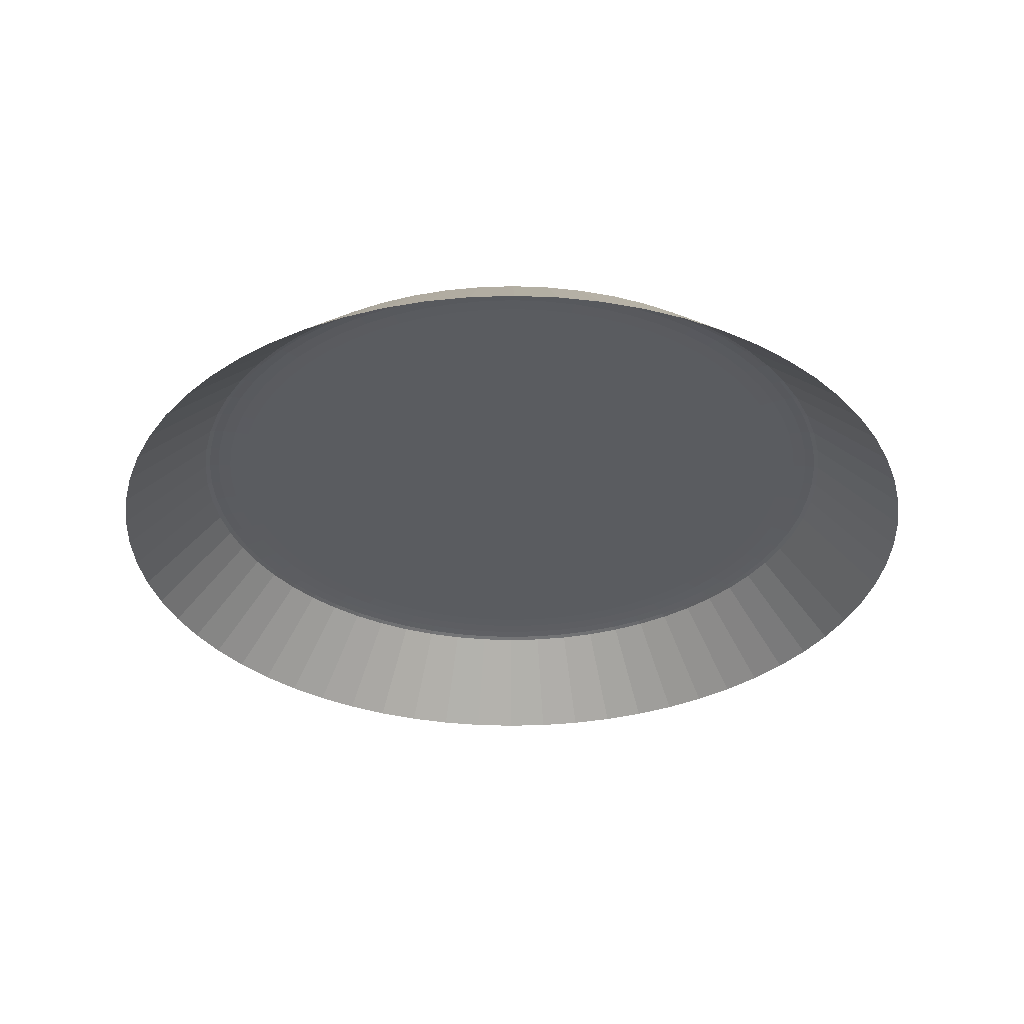
<metadata>
{"format":"obj","ext":"obj","renderer":"f3d","projection":"perspective","resolution":1024,"background":"white","views":[{"elev":-34.2,"azim":5.4,"up":"+Y"}]}
</metadata>
<code>
o Cylinder
v 0.009936 1 -2e-06
v 0.009938 -1 -10
v 0.9901 -1 -9.952
v 1.961 -1 -9.808
v 2.913 -1 -9.569
v 3.837 -1 -9.239
v 4.724 -1 -8.819
v 5.566 -1 -8.315
v 6.354 -1 -7.73
v 7.081 -1 -7.071
v 7.74 -1 -6.344
v 8.325 -1 -5.556
v 8.829 -1 -4.714
v 9.249 -1 -3.827
v 9.579 -1 -2.903
v 9.818 -1 -1.951
v 9.962 -1 -0.9802
v 10.01 -1 -1e-06
v 9.962 -1 0.9802
v 9.818 -1 1.951
v 9.579 -1 2.903
v 9.249 -1 3.827
v 8.829 -1 4.714
v 8.325 -1 5.556
v 7.74 -1 6.344
v 7.081 -1 7.071
v 6.354 -1 7.73
v 5.566 -1 8.315
v 4.724 -1 8.819
v 3.837 -1 9.239
v 2.913 -1 9.569
v 1.961 -1 9.808
v 0.9901 -1 9.952
v 0.00993 -1 10
v -0.9702 -1 9.952
v -1.941 -1 9.808
v -2.893 -1 9.569
v -3.817 -1 9.239
v -4.704 -1 8.819
v -5.546 -1 8.315
v -6.334 -1 7.73
v -7.061 -1 7.071
v -7.72 -1 6.344
v -8.305 -1 5.556
v -8.809 -1 4.714
v -9.229 -1 3.827
v -9.559 -1 2.903
v -9.798 -1 1.951
v -9.942 -1 0.9802
v -9.99 -1 3e-06
v -9.942 -1 -0.9802
v -9.798 -1 -1.951
v -9.559 -1 -2.903
v -9.229 -1 -3.827
v -8.809 -1 -4.714
v -8.305 -1 -5.556
v -7.72 -1 -6.344
v -7.061 -1 -7.071
v -6.334 -1 -7.73
v -5.546 -1 -8.315
v -4.704 -1 -8.819
v -3.817 -1 -9.239
v -2.893 -1 -9.569
v -1.941 -1 -9.808
v -0.9703 -1 -9.952
v 0.009936 1 -7.143
v 0.009936 0.883 -8.117
v 0.009936 0.9911 -7.48
v 0.009936 0.9657 -7.783
v 0.009936 0.9278 -8.007
v 0.8055 0.883 -8.078
v 0.7101 1 -7.108
v 0.7948 0.9278 -7.968
v 0.7728 0.9657 -7.746
v 0.7431 0.9911 -7.444
v 1.593 0.883 -7.961
v 1.403 1 -7.006
v 1.572 0.9278 -7.853
v 1.528 0.9657 -7.634
v 1.469 0.9911 -7.336
v 2.366 0.883 -7.767
v 2.083 1 -6.835
v 2.334 0.9278 -7.662
v 2.269 0.9657 -7.448
v 2.181 0.9911 -7.158
v 3.116 0.883 -7.499
v 2.743 1 -6.599
v 3.074 0.9278 -7.397
v 2.988 0.9657 -7.191
v 2.872 0.9911 -6.91
v 3.836 0.883 -7.159
v 3.377 1 -6.299
v 3.784 0.9278 -7.062
v 3.679 0.9657 -6.864
v 3.536 0.9911 -6.597
v 4.52 0.883 -6.749
v 3.978 1 -5.939
v 4.458 0.9278 -6.658
v 4.334 0.9657 -6.472
v 4.165 0.9911 -6.219
v 5.159 0.883 -6.275
v 4.541 1 -5.522
v 5.09 0.9278 -6.189
v 4.948 0.9657 -6.017
v 4.755 0.9911 -5.782
v 5.75 0.883 -5.74
v 5.061 1 -5.051
v 5.672 0.9278 -5.662
v 5.514 0.9657 -5.504
v 5.299 0.9911 -5.289
v 6.284 0.883 -5.149
v 5.531 1 -4.531
v 6.199 0.9278 -5.08
v 6.026 0.9657 -4.938
v 5.792 0.9911 -4.745
v 6.759 0.883 -4.51
v 5.949 1 -3.968
v 6.668 0.9278 -4.448
v 6.481 0.9657 -4.324
v 6.229 0.9911 -4.156
v 7.168 0.883 -3.826
v 6.309 1 -3.367
v 7.071 0.9278 -3.774
v 6.874 0.9657 -3.669
v 6.607 0.9911 -3.526
v 7.509 0.883 -3.106
v 6.609 1 -2.733
v 7.407 0.9278 -3.064
v 7.201 0.9657 -2.979
v 6.92 0.9911 -2.862
v 7.777 0.883 -2.356
v 6.845 1 -2.073
v 7.672 0.9278 -2.324
v 7.458 0.9657 -2.259
v 7.168 0.9911 -2.171
v 7.971 0.883 -1.584
v 7.016 1 -1.394
v 7.863 0.9278 -1.562
v 7.644 0.9657 -1.518
v 7.346 0.9911 -1.459
v 8.088 0.883 -0.7956
v 7.118 1 -0.7001
v 7.978 0.9278 -0.7848
v 7.756 0.9657 -0.7629
v 7.454 0.9911 -0.7331
v 8.127 0.883 -0
v 7.153 1 -0
v 8.017 0.9278 -0
v 7.793 0.9657 -0
v 7.49 0.9911 -0
v 8.088 0.883 0.7956
v 7.118 1 0.7001
v 7.978 0.9278 0.7848
v 7.756 0.9657 0.7629
v 7.454 0.9911 0.7331
v 7.971 0.883 1.584
v 7.016 1 1.394
v 7.863 0.9278 1.562
v 7.644 0.9657 1.518
v 7.346 0.9911 1.459
v 7.777 0.883 2.356
v 6.845 1 2.073
v 7.672 0.9278 2.324
v 7.458 0.9657 2.259
v 7.168 0.9911 2.171
v 7.509 0.883 3.106
v 6.609 1 2.733
v 7.407 0.9278 3.064
v 7.201 0.9657 2.979
v 6.92 0.9911 2.862
v 7.168 0.883 3.826
v 6.309 1 3.367
v 7.071 0.9278 3.774
v 6.874 0.9657 3.669
v 6.607 0.9911 3.526
v 6.759 0.883 4.51
v 5.949 1 3.968
v 6.668 0.9278 4.448
v 6.481 0.9657 4.324
v 6.229 0.9911 4.156
v 6.284 0.883 5.149
v 5.531 1 4.531
v 6.199 0.9278 5.08
v 6.026 0.9657 4.938
v 5.792 0.9911 4.745
v 5.75 0.883 5.74
v 5.061 1 5.051
v 5.672 0.9278 5.662
v 5.514 0.9657 5.504
v 5.299 0.9911 5.289
v 5.159 0.883 6.275
v 4.541 1 5.522
v 5.09 0.9278 6.189
v 4.948 0.9657 6.017
v 4.755 0.9911 5.782
v 4.519 0.883 6.749
v 3.978 1 5.939
v 4.458 0.9278 6.658
v 4.334 0.9657 6.472
v 4.165 0.9911 6.219
v 3.836 0.883 7.159
v 3.377 1 6.299
v 3.784 0.9278 7.062
v 3.679 0.9657 6.864
v 3.536 0.9911 6.597
v 3.116 0.883 7.499
v 2.743 1 6.599
v 3.074 0.9278 7.397
v 2.988 0.9657 7.191
v 2.872 0.9911 6.91
v 2.366 0.883 7.767
v 2.083 1 6.835
v 2.334 0.9278 7.662
v 2.269 0.9657 7.448
v 2.181 0.9911 7.158
v 1.593 0.883 7.961
v 1.403 1 7.006
v 1.572 0.9278 7.853
v 1.528 0.9657 7.634
v 1.469 0.9911 7.336
v 0.8055 0.883 8.078
v 0.7101 1 7.108
v 0.7948 0.9278 7.968
v 0.7728 0.9657 7.746
v 0.7431 0.9911 7.444
v 0.00993 0.883 8.117
v 0.009931 1 7.143
v 0.00993 0.9278 8.007
v 0.00993 0.9657 7.783
v 0.00993 0.9911 7.48
v -0.7857 0.883 8.078
v -0.6902 1 7.108
v -0.7749 0.9278 7.968
v -0.753 0.9657 7.746
v -0.7232 0.9911 7.444
v -1.574 0.883 7.961
v -1.384 1 7.006
v -1.552 0.9278 7.853
v -1.509 0.9657 7.634
v -1.449 0.9911 7.336
v -2.346 0.883 7.767
v -2.064 1 6.835
v -2.314 0.9278 7.662
v -2.249 0.9657 7.448
v -2.161 0.9911 7.158
v -3.096 0.883 7.499
v -2.724 1 6.599
v -3.054 0.9278 7.397
v -2.969 0.9657 7.191
v -2.852 0.9911 6.91
v -3.816 0.883 7.159
v -3.357 1 6.299
v -3.765 0.9278 7.062
v -3.659 0.9657 6.864
v -3.516 0.9911 6.597
v -4.5 0.883 6.749
v -3.958 1 5.939
v -4.439 0.9278 6.658
v -4.314 0.9657 6.472
v -4.146 0.9911 6.219
v -5.139 0.883 6.275
v -4.521 1 5.522
v -5.07 0.9278 6.189
v -4.928 0.9657 6.017
v -4.735 0.9911 5.782
v -5.73 0.883 5.74
v -5.041 1 5.051
v -5.652 0.9278 5.662
v -5.494 0.9657 5.504
v -5.279 0.9911 5.289
v -6.265 0.883 5.149
v -5.512 1 4.531
v -6.18 0.9278 5.08
v -6.007 0.9657 4.938
v -5.772 0.9911 4.745
v -6.739 0.883 4.51
v -5.929 1 3.968
v -6.648 0.9278 4.448
v -6.462 0.9657 4.324
v -6.209 0.9911 4.156
v -7.149 0.883 3.826
v -6.29 1 3.367
v -7.052 0.9278 3.774
v -6.854 0.9657 3.669
v -6.587 0.9911 3.526
v -7.489 0.883 3.106
v -6.589 1 2.733
v -7.388 0.9278 3.064
v -7.181 0.9657 2.979
v -6.9 0.9911 2.862
v -7.758 0.883 2.356
v -6.825 1 2.073
v -7.652 0.9278 2.324
v -7.438 0.9657 2.259
v -7.148 0.9911 2.171
v -7.951 0.883 1.584
v -6.996 1 1.394
v -7.843 0.9278 1.562
v -7.624 0.9657 1.518
v -7.326 0.9911 1.459
v -8.068 0.883 0.7956
v -7.099 1 0.7001
v -7.958 0.9278 0.7848
v -7.736 0.9657 0.7629
v -7.434 0.9911 0.7331
v -8.107 0.883 2e-06
v -7.133 1 2e-06
v -7.997 0.9278 2e-06
v -7.773 0.9657 2e-06
v -7.47 0.9911 2e-06
v -8.068 0.883 -0.7956
v -7.099 1 -0.7001
v -7.958 0.9278 -0.7848
v -7.736 0.9657 -0.7629
v -7.434 0.9911 -0.7331
v -7.951 0.883 -1.584
v -6.996 1 -1.394
v -7.843 0.9278 -1.562
v -7.624 0.9657 -1.518
v -7.326 0.9911 -1.459
v -7.758 0.883 -2.356
v -6.825 1 -2.073
v -7.652 0.9278 -2.324
v -7.438 0.9657 -2.259
v -7.148 0.9911 -2.171
v -7.489 0.883 -3.106
v -6.589 1 -2.733
v -7.388 0.9278 -3.064
v -7.181 0.9657 -2.979
v -6.9 0.9911 -2.862
v -7.149 0.883 -3.826
v -6.29 1 -3.367
v -7.052 0.9278 -3.774
v -6.854 0.9657 -3.669
v -6.587 0.9911 -3.526
v -6.739 0.883 -4.51
v -5.929 1 -3.968
v -6.648 0.9278 -4.448
v -6.462 0.9657 -4.324
v -6.209 0.9911 -4.156
v -6.265 0.883 -5.149
v -5.512 1 -4.531
v -6.18 0.9278 -5.08
v -6.007 0.9657 -4.938
v -5.772 0.9911 -4.745
v -5.73 0.883 -5.74
v -5.041 1 -5.051
v -5.652 0.9278 -5.662
v -5.494 0.9657 -5.504
v -5.279 0.9911 -5.289
v -5.139 0.883 -6.275
v -4.521 1 -5.522
v -5.07 0.9278 -6.189
v -4.928 0.9657 -6.017
v -4.735 0.9911 -5.782
v -4.5 0.883 -6.749
v -3.958 1 -5.939
v -4.439 0.9278 -6.658
v -4.314 0.9657 -6.472
v -4.146 0.9911 -6.219
v -3.816 0.883 -7.159
v -3.357 1 -6.299
v -3.765 0.9278 -7.062
v -3.659 0.9657 -6.864
v -3.516 0.9911 -6.597
v -3.096 0.883 -7.499
v -2.724 1 -6.599
v -3.054 0.9278 -7.397
v -2.969 0.9657 -7.191
v -2.852 0.9911 -6.91
v -2.346 0.883 -7.767
v -2.064 1 -6.835
v -2.314 0.9278 -7.662
v -2.249 0.9657 -7.448
v -2.161 0.9911 -7.158
v -1.574 0.883 -7.961
v -1.384 1 -7.006
v -1.552 0.9278 -7.853
v -1.509 0.9657 -7.634
v -1.449 0.9911 -7.336
v -0.7857 0.883 -8.078
v -0.6902 1 -7.108
v -0.7749 0.9278 -7.968
v -0.753 0.9657 -7.746
v -0.7232 0.9911 -7.444
v 0.009936 1 -3.571
v 0.36 1 -3.554
v -0.3401 1 -3.554
v 0.7067 1 -3.503
v 1.047 1 -3.418
v 1.377 1 -3.3
v 1.694 1 -3.15
v 1.994 1 -2.97
v 2.276 1 -2.761
v 2.535 1 -2.525
v 2.771 1 -2.266
v 2.979 1 -1.984
v 3.16 1 -1.684
v 3.31 1 -1.367
v 3.428 1 -1.037
v 3.513 1 -0.6968
v 3.564 1 -0.3501
v 3.581 1 -1e-06
v 3.564 1 0.3501
v 3.513 1 0.6968
v 3.428 1 1.037
v 3.31 1 1.367
v 3.16 1 1.684
v 2.979 1 1.984
v 2.771 1 2.266
v 2.535 1 2.525
v 2.276 1 2.761
v 1.994 1 2.97
v 1.694 1 3.15
v 1.377 1 3.3
v 1.047 1 3.418
v 0.7067 1 3.503
v 0.36 1 3.554
v 0.009934 1 3.571
v -0.3401 1 3.554
v -0.6868 1 3.503
v -1.027 1 3.418
v -1.357 1 3.3
v -1.674 1 3.15
v -1.974 1 2.97
v -2.256 1 2.761
v -2.515 1 2.525
v -2.751 1 2.266
v -2.96 1 1.984
v -3.14 1 1.684
v -3.29 1 1.367
v -3.408 1 1.037
v -3.493 1 0.6968
v -3.544 1 0.3501
v -3.562 1 0
v -3.544 1 -0.3501
v -3.493 1 -0.6968
v -3.408 1 -1.037
v -3.29 1 -1.367
v -3.14 1 -1.684
v -2.96 1 -1.984
v -2.751 1 -2.266
v -2.515 1 -2.525
v -2.256 1 -2.761
v -1.974 1 -2.97
v -1.674 1 -3.15
v -1.357 1 -3.3
v -1.027 1 -3.418
v -0.6868 1 -3.503
f 65 381 67
f 4 3 71
f 5 4 76
f 82 77 389
f 5 81 86
f 87 82 390
f 7 6 86
f 392 92 87
f 8 7 91
f 97 92 392
f 9 8 96
f 102 97 393
f 9 101 106
f 107 102 394
f 10 106 111
f 396 112 107
f 11 111 116
f 117 112 396
f 13 12 116
f 398 122 117
f 13 121 126
f 399 127 122
f 15 14 126
f 132 127 399
f 16 15 131
f 401 137 132
f 17 16 136
f 402 142 137
f 18 17 141
f 147 142 402
f 18 146 151
f 152 147 403
f 19 151 156
f 157 152 404
f 20 156 161
f 162 157 405
f 21 161 166
f 407 167 162
f 22 166 171
f 172 167 407
f 23 171 176
f 409 177 172
f 24 176 181
f 182 177 409
f 25 181 186
f 187 182 410
f 26 186 191
f 192 187 411
f 27 191 196
f 197 192 412
f 28 196 201
f 414 202 197
f 29 201 206
f 207 202 414
f 30 206 211
f 212 207 415
f 31 211 216
f 417 217 212
f 32 216 221
f 418 222 217
f 33 221 226
f 227 222 418
f 35 34 226
f 232 227 419
f 35 231 236
f 237 232 420
f 36 236 241
f 422 242 237
f 38 37 241
f 247 242 422
f 38 246 251
f 252 247 423
f 39 251 256
f 425 257 252
f 40 256 261
f 262 257 425
f 41 261 266
f 267 262 426
f 42 266 271
f 272 267 427
f 43 271 276
f 277 272 428
f 45 44 276
f 282 277 429
f 45 281 286
f 431 287 282
f 46 286 291
f 432 292 287
f 47 291 296
f 433 297 292
f 48 296 301
f 302 297 433
f 49 301 306
f 435 307 302
f 50 306 311
f 436 312 307
f 52 51 311
f 317 312 436
f 52 316 321
f 322 317 437
f 54 53 321
f 327 322 438
f 55 54 326
f 440 332 327
f 56 55 331
f 337 332 440
f 56 336 341
f 442 342 337
f 58 57 341
f 347 342 442
f 59 58 346
f 444 352 347
f 59 351 356
f 445 357 352
f 61 60 356
f 362 357 445
f 62 61 361
f 447 367 362
f 63 62 366
f 372 367 447
f 63 371 376
f 449 377 372
f 65 64 376
f 382 377 449
f 71 67 70
f 77 72 387
f 386 66 382
f 73 70 69
f 74 69 68
f 72 75 68
f 76 71 73
f 78 73 74
f 79 74 75
f 80 75 72
f 81 76 78
f 84 83 78
f 84 79 80
f 85 80 77
f 88 86 81
f 88 83 84
f 89 84 85
f 90 85 82
f 93 91 86
f 93 88 89
f 95 94 89
f 92 95 90
f 98 96 91
f 99 98 93
f 99 94 95
f 97 100 95
f 103 101 96
f 103 98 99
f 104 99 100
f 105 100 97
f 106 101 103
f 108 103 104
f 109 104 105
f 110 105 102
f 111 106 108
f 114 113 108
f 115 114 109
f 112 115 110
f 118 116 111
f 118 113 114
f 120 119 114
f 120 115 112
f 123 121 116
f 123 118 119
f 125 124 119
f 125 120 117
f 126 121 123
f 128 123 124
f 129 124 125
f 130 125 122
f 131 126 128
f 133 128 129
f 135 134 129
f 135 130 127
f 136 131 133
f 138 133 134
f 139 134 135
f 140 135 132
f 141 136 138
f 144 143 138
f 145 144 139
f 142 145 140
f 146 141 143
f 149 148 143
f 150 149 144
f 147 150 145
f 151 146 148
f 153 148 149
f 154 149 150
f 155 150 147
f 158 156 151
f 159 158 153
f 160 159 154
f 157 160 155
f 163 161 156
f 163 158 159
f 164 159 160
f 165 160 157
f 166 161 163
f 168 163 164
f 170 169 164
f 167 170 165
f 173 171 166
f 173 168 169
f 175 174 169
f 175 170 167
f 176 171 173
f 178 173 174
f 179 174 175
f 177 180 175
f 181 176 178
f 183 178 179
f 184 179 180
f 185 180 177
f 188 186 181
f 189 188 183
f 190 189 184
f 190 185 182
f 191 186 188
f 193 188 189
f 195 194 189
f 195 190 187
f 196 191 193
f 199 198 193
f 199 194 195
f 200 195 192
f 201 196 198
f 204 203 198
f 205 204 199
f 205 200 197
f 206 201 203
f 208 203 204
f 210 209 204
f 210 205 202
f 213 211 206
f 214 213 208
f 215 214 209
f 215 210 207
f 216 211 213
f 218 213 214
f 220 219 214
f 220 215 212
f 221 216 218
f 224 223 218
f 225 224 219
f 222 225 220
f 226 221 223
f 228 223 224
f 229 224 225
f 230 225 222
f 231 226 228
f 234 233 228
f 235 234 229
f 232 235 230
f 236 231 233
f 239 238 233
f 240 239 234
f 240 235 232
f 243 241 236
f 244 243 238
f 245 244 239
f 242 245 240
f 246 241 243
f 248 243 244
f 249 244 245
f 250 245 242
f 253 251 246
f 254 253 248
f 254 249 250
f 252 255 250
f 256 251 253
f 259 258 253
f 260 259 254
f 257 260 255
f 261 256 258
f 263 258 259
f 264 259 260
f 265 260 257
f 266 261 263
f 269 268 263
f 269 264 265
f 267 270 265
f 271 266 268
f 274 273 268
f 275 274 269
f 272 275 270
f 278 276 271
f 278 273 274
f 280 279 274
f 280 275 272
f 283 281 276
f 283 278 279
f 284 279 280
f 285 280 277
f 286 281 283
f 289 288 283
f 289 284 285
f 290 285 282
f 293 291 286
f 294 293 288
f 295 294 289
f 295 290 287
f 298 296 291
f 299 298 293
f 300 299 294
f 297 300 295
f 301 296 298
f 303 298 299
f 304 299 300
f 305 300 297
f 306 301 303
f 309 308 303
f 310 309 304
f 307 310 305
f 311 306 308
f 313 308 309
f 314 309 310
f 315 310 307
f 316 311 313
f 319 318 313
f 320 319 314
f 317 320 315
f 321 316 318
f 323 318 319
f 324 319 320
f 325 320 317
f 326 321 323
f 328 323 324
f 329 324 325
f 327 330 325
f 333 331 326
f 334 333 328
f 334 329 330
f 332 335 330
f 336 331 333
f 338 333 334
f 339 334 335
f 340 335 332
f 341 336 338
f 343 338 339
f 344 339 340
f 342 345 340
f 348 346 341
f 349 348 343
f 350 349 344
f 347 350 345
f 351 346 348
f 354 353 348
f 354 349 350
f 355 350 347
f 356 351 353
f 359 358 353
f 360 359 354
f 357 360 355
f 361 356 358
f 363 358 359
f 364 359 360
f 365 360 357
f 368 366 361
f 369 368 363
f 370 369 364
f 367 370 365
f 373 371 366
f 373 368 369
f 374 369 370
f 372 375 370
f 376 371 373
f 378 373 374
f 379 374 375
f 377 380 375
f 383 381 376
f 384 383 378
f 384 379 380
f 385 380 377
f 70 67 381
f 69 70 383
f 68 69 384
f 66 68 385
f 1 390 389
f 72 66 386
f 1 387 386
f 1 386 388
f 1 389 387
f 1 388 449
f 1 449 448
f 1 448 447
f 1 447 446
f 1 446 445
f 1 445 444
f 1 444 443
f 1 443 442
f 1 442 441
f 1 441 440
f 1 440 439
f 1 439 438
f 1 438 437
f 1 437 436
f 1 436 435
f 1 435 434
f 1 434 433
f 1 433 432
f 1 432 431
f 1 431 430
f 1 430 429
f 1 429 428
f 1 428 427
f 1 427 426
f 1 426 425
f 1 425 424
f 1 424 423
f 1 423 422
f 1 422 421
f 1 421 420
f 1 420 419
f 1 419 418
f 1 418 417
f 1 417 416
f 1 416 415
f 1 415 414
f 1 414 413
f 1 413 412
f 1 412 411
f 1 411 410
f 1 410 409
f 1 409 408
f 1 408 407
f 1 407 406
f 1 406 405
f 1 405 404
f 1 404 403
f 1 403 402
f 1 402 401
f 1 401 400
f 1 400 399
f 1 399 398
f 1 398 397
f 1 397 396
f 1 396 395
f 1 395 394
f 1 394 393
f 1 393 392
f 1 392 391
f 1 391 390
f 3 2 67
f 2 65 67
f 76 4 71
f 81 5 76
f 390 82 389
f 6 5 86
f 391 87 390
f 91 7 86
f 391 392 87
f 96 8 91
f 393 97 392
f 101 9 96
f 394 102 393
f 10 9 106
f 395 107 394
f 11 10 111
f 395 396 107
f 12 11 116
f 397 117 396
f 121 13 116
f 397 398 117
f 14 13 126
f 398 399 122
f 131 15 126
f 400 132 399
f 136 16 131
f 400 401 132
f 141 17 136
f 401 402 137
f 146 18 141
f 403 147 402
f 19 18 151
f 404 152 403
f 20 19 156
f 405 157 404
f 21 20 161
f 406 162 405
f 22 21 166
f 406 407 162
f 23 22 171
f 408 172 407
f 24 23 176
f 408 409 172
f 25 24 181
f 410 182 409
f 26 25 186
f 411 187 410
f 27 26 191
f 412 192 411
f 28 27 196
f 413 197 412
f 29 28 201
f 413 414 197
f 30 29 206
f 415 207 414
f 31 30 211
f 416 212 415
f 32 31 216
f 416 417 212
f 33 32 221
f 417 418 217
f 34 33 226
f 419 227 418
f 231 35 226
f 420 232 419
f 36 35 236
f 421 237 420
f 37 36 241
f 421 422 237
f 246 38 241
f 423 247 422
f 39 38 251
f 424 252 423
f 40 39 256
f 424 425 252
f 41 40 261
f 426 262 425
f 42 41 266
f 427 267 426
f 43 42 271
f 428 272 427
f 44 43 276
f 429 277 428
f 281 45 276
f 430 282 429
f 46 45 286
f 430 431 282
f 47 46 291
f 431 432 287
f 48 47 296
f 432 433 292
f 49 48 301
f 434 302 433
f 50 49 306
f 434 435 302
f 51 50 311
f 435 436 307
f 316 52 311
f 437 317 436
f 53 52 321
f 438 322 437
f 326 54 321
f 439 327 438
f 331 55 326
f 439 440 327
f 336 56 331
f 441 337 440
f 57 56 341
f 441 442 337
f 346 58 341
f 443 347 442
f 351 59 346
f 443 444 347
f 60 59 356
f 444 445 352
f 361 61 356
f 446 362 445
f 366 62 361
f 446 447 362
f 371 63 366
f 448 372 447
f 64 63 376
f 448 449 372
f 381 65 376
f 388 382 449
f 73 71 70
f 389 77 387
f 388 386 382
f 74 73 69
f 75 74 68
f 66 72 68
f 78 76 73
f 79 78 74
f 80 79 75
f 77 80 72
f 83 81 78
f 79 84 78
f 85 84 80
f 82 85 77
f 83 88 81
f 89 88 84
f 90 89 85
f 87 90 82
f 88 93 86
f 94 93 89
f 90 95 89
f 87 92 90
f 93 98 91
f 94 99 93
f 100 99 95
f 92 97 95
f 98 103 96
f 104 103 99
f 105 104 100
f 102 105 97
f 108 106 103
f 109 108 104
f 110 109 105
f 107 110 102
f 113 111 108
f 109 114 108
f 110 115 109
f 107 112 110
f 113 118 111
f 119 118 114
f 115 120 114
f 117 120 112
f 118 123 116
f 124 123 119
f 120 125 119
f 122 125 117
f 128 126 123
f 129 128 124
f 130 129 125
f 127 130 122
f 133 131 128
f 134 133 129
f 130 135 129
f 132 135 127
f 138 136 133
f 139 138 134
f 140 139 135
f 137 140 132
f 143 141 138
f 139 144 138
f 140 145 139
f 137 142 140
f 148 146 143
f 144 149 143
f 145 150 144
f 142 147 145
f 153 151 148
f 154 153 149
f 155 154 150
f 152 155 147
f 153 158 151
f 154 159 153
f 155 160 154
f 152 157 155
f 158 163 156
f 164 163 159
f 165 164 160
f 162 165 157
f 168 166 163
f 169 168 164
f 165 170 164
f 162 167 165
f 168 173 166
f 174 173 169
f 170 175 169
f 172 175 167
f 178 176 173
f 179 178 174
f 180 179 175
f 172 177 175
f 183 181 178
f 184 183 179
f 185 184 180
f 182 185 177
f 183 188 181
f 184 189 183
f 185 190 184
f 187 190 182
f 193 191 188
f 194 193 189
f 190 195 189
f 192 195 187
f 198 196 193
f 194 199 193
f 200 199 195
f 197 200 192
f 203 201 198
f 199 204 198
f 200 205 199
f 202 205 197
f 208 206 203
f 209 208 204
f 205 210 204
f 207 210 202
f 208 213 206
f 209 214 208
f 210 215 209
f 212 215 207
f 218 216 213
f 219 218 214
f 215 220 214
f 217 220 212
f 223 221 218
f 219 224 218
f 220 225 219
f 217 222 220
f 228 226 223
f 229 228 224
f 230 229 225
f 227 230 222
f 233 231 228
f 229 234 228
f 230 235 229
f 227 232 230
f 238 236 233
f 234 239 233
f 235 240 234
f 237 240 232
f 238 243 236
f 239 244 238
f 240 245 239
f 237 242 240
f 248 246 243
f 249 248 244
f 250 249 245
f 247 250 242
f 248 253 246
f 249 254 248
f 255 254 250
f 247 252 250
f 258 256 253
f 254 259 253
f 255 260 254
f 252 257 255
f 263 261 258
f 264 263 259
f 265 264 260
f 262 265 257
f 268 266 263
f 264 269 263
f 270 269 265
f 262 267 265
f 273 271 268
f 269 274 268
f 270 275 269
f 267 272 270
f 273 278 271
f 279 278 274
f 275 280 274
f 277 280 272
f 278 283 276
f 284 283 279
f 285 284 280
f 282 285 277
f 288 286 283
f 284 289 283
f 290 289 285
f 287 290 282
f 288 293 286
f 289 294 288
f 290 295 289
f 292 295 287
f 293 298 291
f 294 299 293
f 295 300 294
f 292 297 295
f 303 301 298
f 304 303 299
f 305 304 300
f 302 305 297
f 308 306 303
f 304 309 303
f 305 310 304
f 302 307 305
f 313 311 308
f 314 313 309
f 315 314 310
f 312 315 307
f 318 316 313
f 314 319 313
f 315 320 314
f 312 317 315
f 323 321 318
f 324 323 319
f 325 324 320
f 322 325 317
f 328 326 323
f 329 328 324
f 330 329 325
f 322 327 325
f 328 333 326
f 329 334 328
f 335 334 330
f 327 332 330
f 338 336 333
f 339 338 334
f 340 339 335
f 337 340 332
f 343 341 338
f 344 343 339
f 345 344 340
f 337 342 340
f 343 348 341
f 344 349 343
f 345 350 344
f 342 347 345
f 353 351 348
f 349 354 348
f 355 354 350
f 352 355 347
f 358 356 353
f 354 359 353
f 355 360 354
f 352 357 355
f 363 361 358
f 364 363 359
f 365 364 360
f 362 365 357
f 363 368 361
f 364 369 363
f 365 370 364
f 362 367 365
f 368 373 366
f 374 373 369
f 375 374 370
f 367 372 370
f 378 376 373
f 379 378 374
f 380 379 375
f 372 377 375
f 378 383 376
f 379 384 378
f 385 384 380
f 382 385 377
f 383 70 381
f 384 69 383
f 385 68 384
f 382 66 385
f 387 72 386
f 71 3 67

</code>
